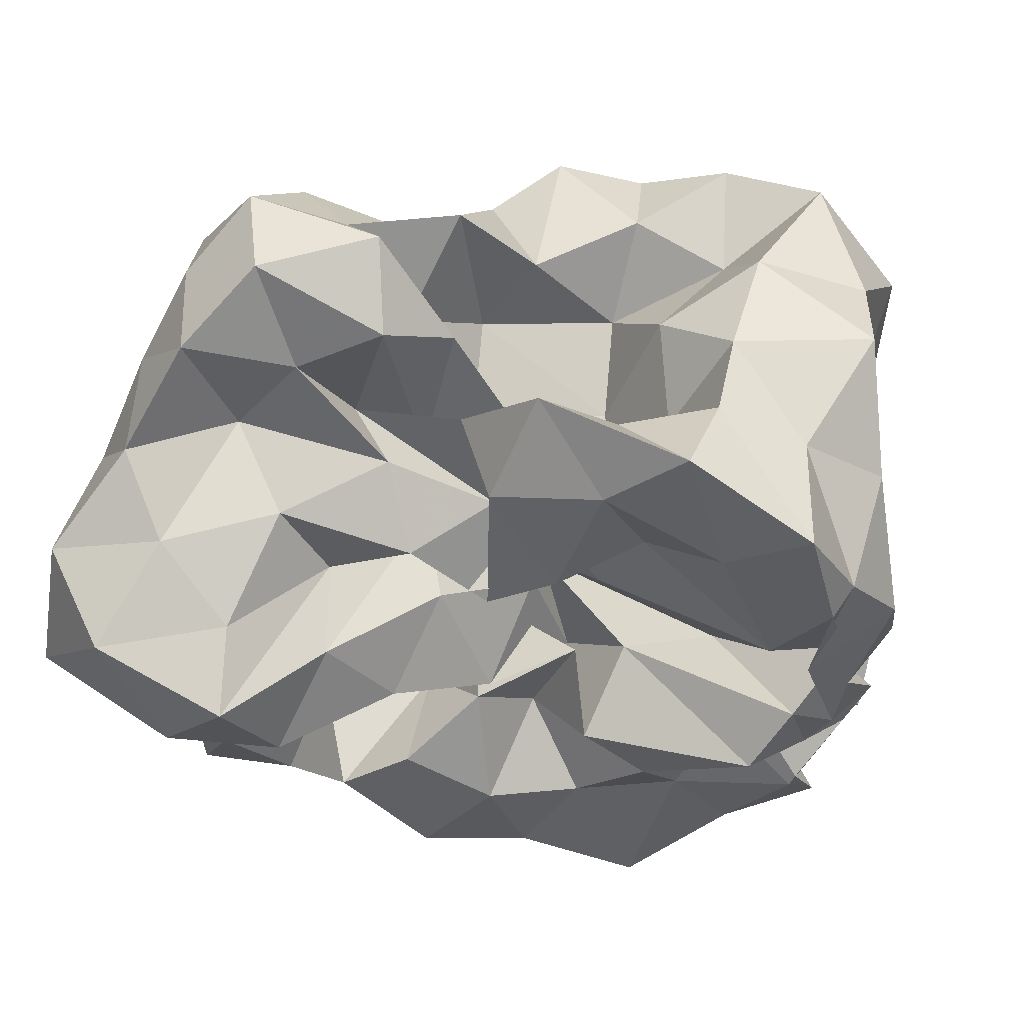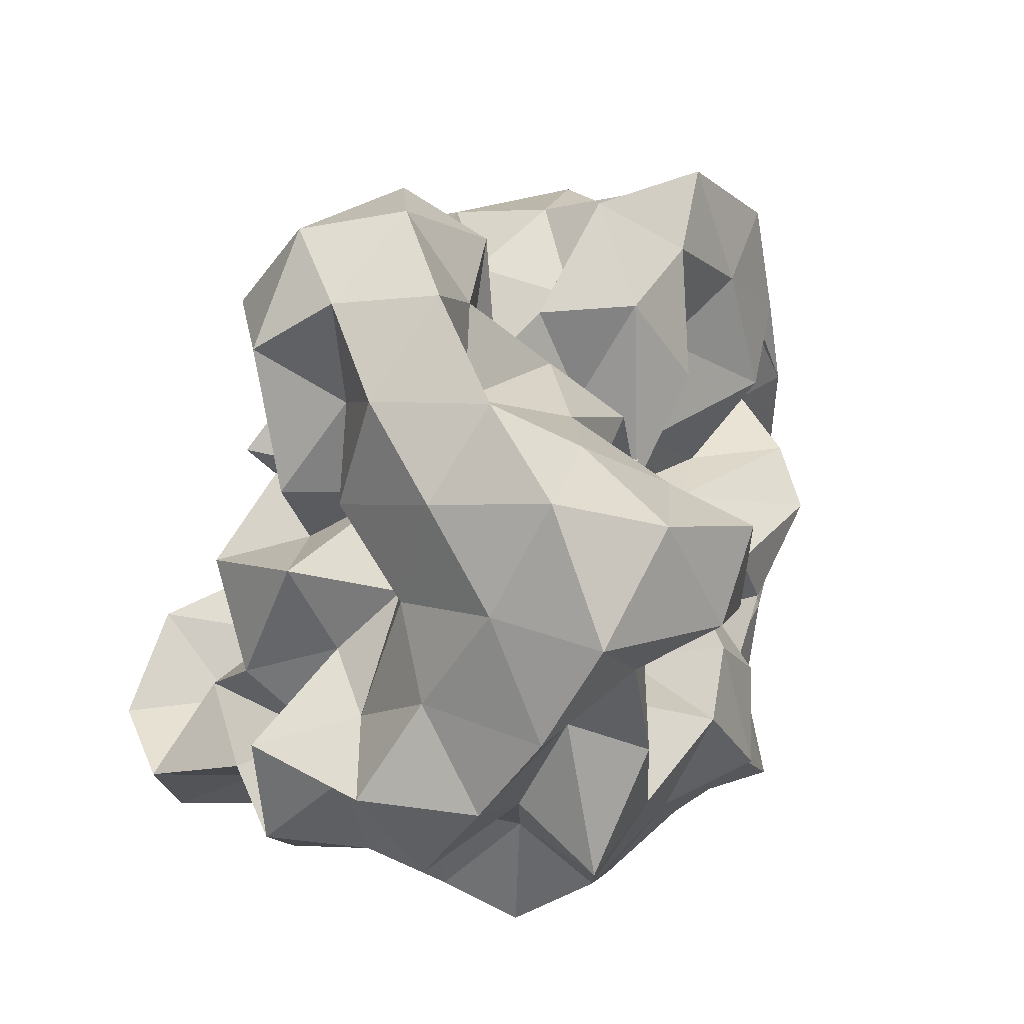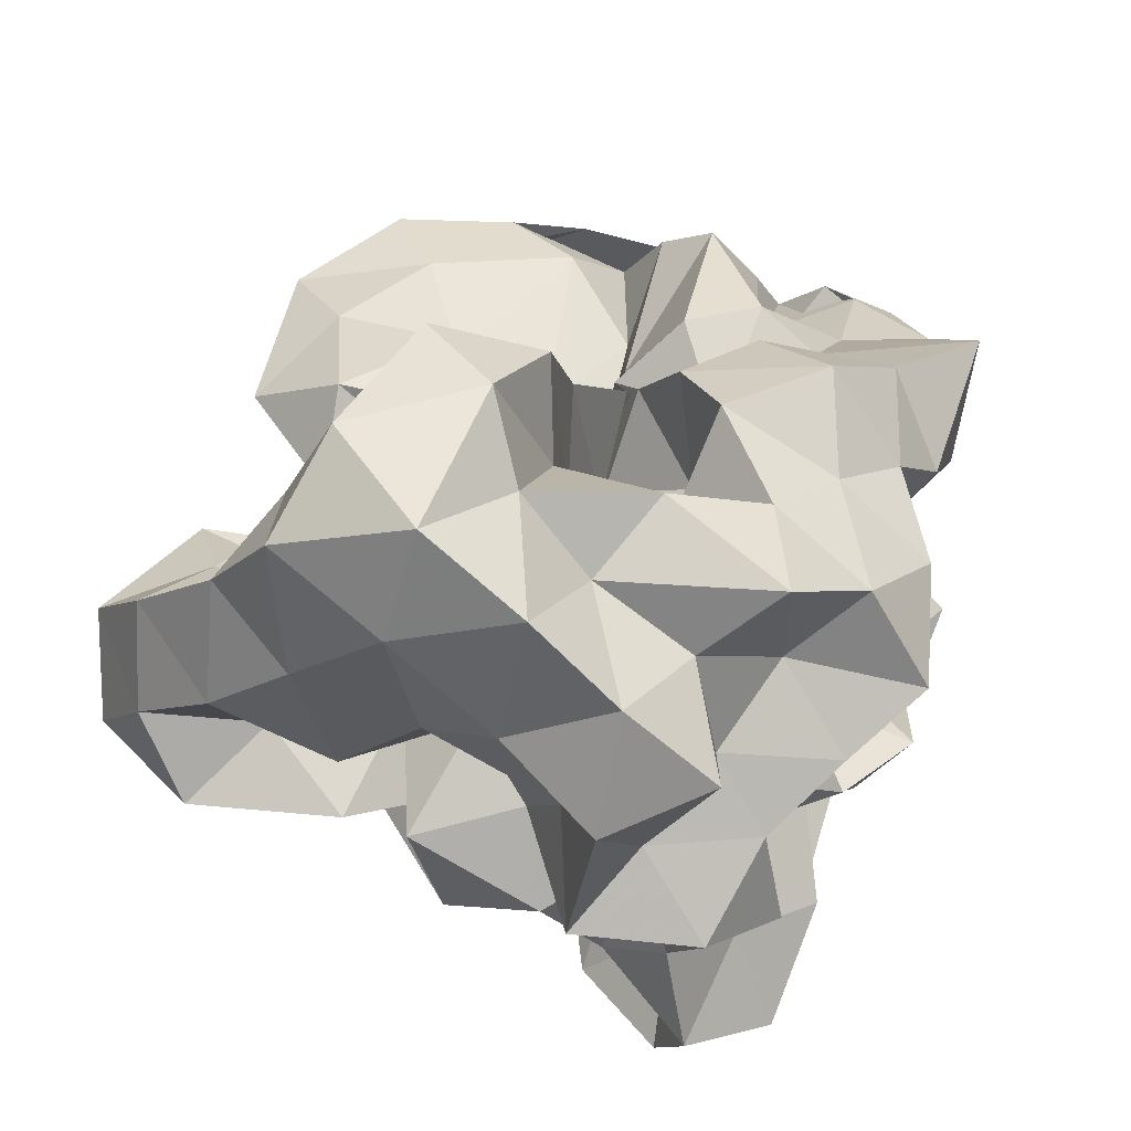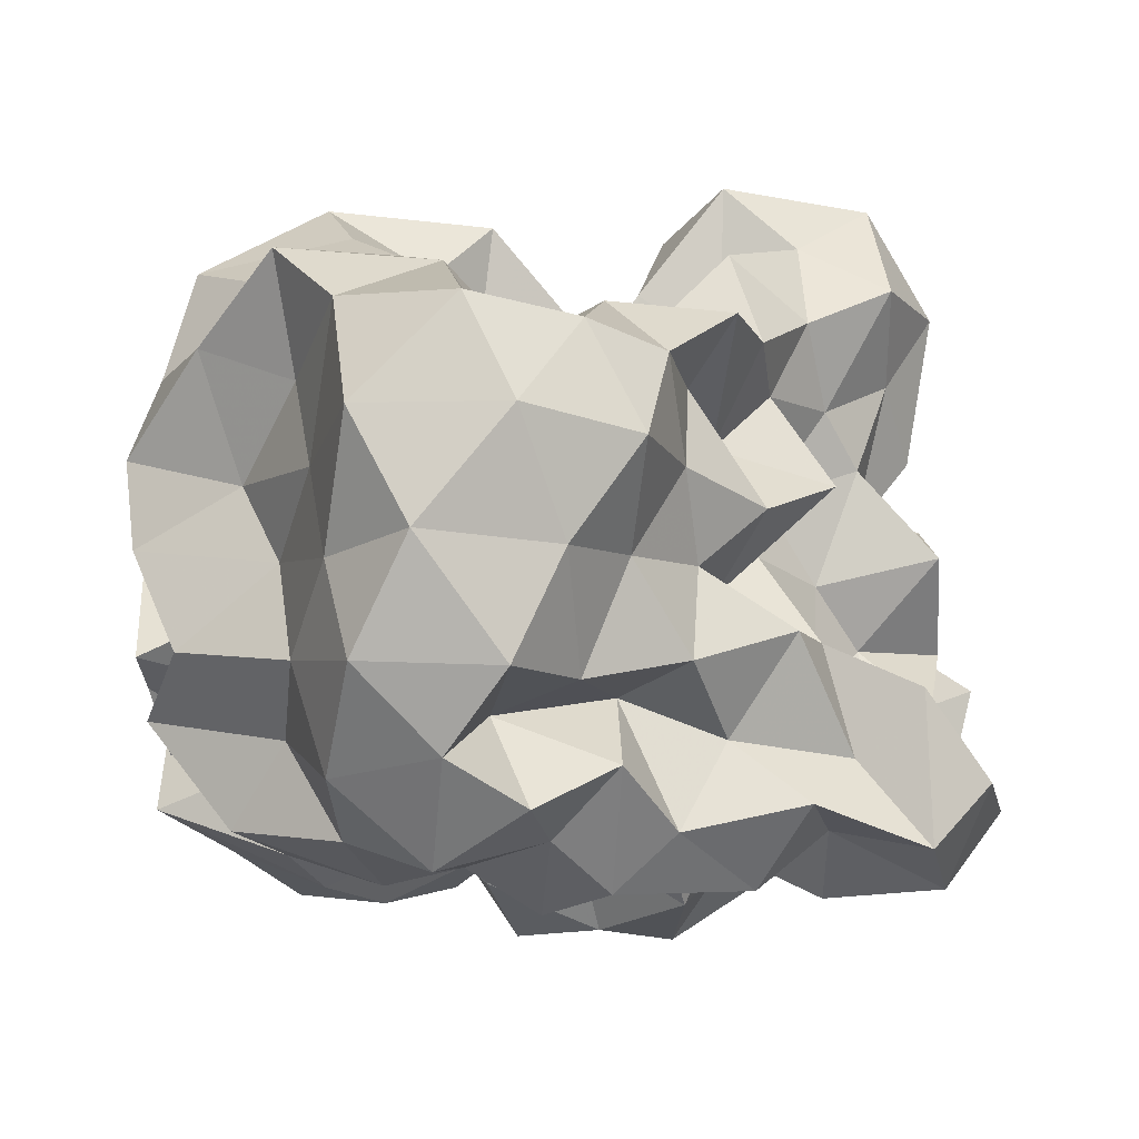
<metadata>
{"format":"obj","ext":"obj","renderer":"f3d","projection":"perspective","resolution":1024,"background":"white","views":[{"elev":57.2,"azim":-148.8,"up":"+Z"},{"elev":17.2,"azim":134.5,"up":"+Z"},{"elev":52.2,"azim":106.6,"up":"+Y"},{"elev":1.2,"azim":-9.1,"up":"+Z"}]}
</metadata>
<code>
v -0.2179 -0.01598 0.5638
v -0.1056 -0.0345 -0.8319
v 0.9717 0.07545 0.3656
v 0.7884 0.1972 0.6535
v 0.9732 0.51 0.7489
v 0.7907 0.8582 0.7715
v 0.552 1.023 0.6199
v 0.2423 1.109 0.4559
v 0.1236 0.6802 0.3393
v -0.02644 0.2927 0.2907
v -0.5669 0.3076 0.3253
v -0.3277 0.1614 0.4853
v -0.6641 0.1878 0.2302
v -1.325 0.1875 0.3353
v -1.495 0.1128 0.5979
v -1.505 -0.01048 0.6276
v -1.404 -0.3915 0.7086
v -1.118 -0.6184 0.6017
v -1.033 -0.9714 0.831
v -0.6984 -1.281 0.8324
v -0.3438 -1.244 0.7602
v -0.07484 -1.111 0.6724
v 0.05046 -0.7638 0.5801
v 0.163 -0.5828 0.4024
v 0.3698 -0.4832 0.5689
v 0.5995 -0.2782 0.5291
v 0.8538 -0.08437 0.6174
v 0.5756 0.1827 0.2988
v 0.9472 0.3329 0.3729
v 0.9867 0.7817 0.4749
v 0.8785 1.203 0.5466
v 0.5728 1.398 0.4492
v 0.1143 1.355 0.3392
v -0.02805 0.9365 0.2736
v -0.2283 0.5276 0.2351
v -0.4404 0.2562 0.1349
v -0.3806 0.09119 0.004801
v -1.074 0.09042 0.06567
v -1.513 -0.03711 0.2011
v -1.468 0.1843 0.3313
v -1.619 -0.1555 0.3678
v -1.268 -0.4004 0.2876
v -1.094 -0.868 0.3414
v -1.026 -1.283 0.512
v -0.5615 -1.421 0.5167
v -0.1775 -1.328 0.4277
v -0.002716 -0.9979 0.3414
v 0.2902 -0.792 0.2184
v 0.5504 -0.6073 0.2875
v 0.39 -0.3075 0.2435
v 0.722 -0.2174 0.3417
v 0.7539 -0.03884 0.1383
v 0.7179 0.3683 0.03002
v 0.9407 0.6074 0.1079
v 0.9915 1.054 0.1811
v 0.8465 1.389 0.1182
v 0.3248 1.411 0.07355
v 0.001121 1.218 0.007425
v -0.2233 0.8367 0.006894
v -0.459 0.5797 -0.09738
v -0.5639 0.2157 -0.2561
v -0.8133 0.2563 0.003797
v -1.456 0.2142 0.05307
v -1.555 0.07032 -0.1229
v -1.562 0.0008244 0.04834
v -1.601 -0.2502 0.08872
v -1.166 -0.5875 0.0564
v -1.071 -1.119 0.07982
v -0.8574 -1.425 0.1683
v -0.4115 -1.366 0.1196
v -0.1855 -1.107 0.08386
v 0.06101 -0.8718 0.04773
v 0.1647 -0.6106 -0.05192
v 0.3337 -0.4766 0.06748
v 0.5672 -0.284 -0.03212
v 0.9856 -0.2562 0.05794
v 1.045 0.183 0.1357
v 0.975 0.4485 -0.3119
v 1.041 0.8051 -0.1538
v 0.9307 1.215 -0.2094
v 0.5312 1.239 -0.06203
v 0.2171 0.986 -0.06493
v 0.00804 0.6103 -0.04613
v -0.2241 0.3002 -0.0823
v -0.6729 0.3563 0.002414
v -0.8268 0.5472 -0.1825
v -1.39 0.3775 -0.133
v -1.484 0.1105 -0.2784
v -1.593 -0.1914 -0.2449
v -1.295 -0.1955 -0.1093
v -1.479 -0.484 -0.2157
v -1.153 -0.8948 -0.2213
v -1.023 -1.337 -0.1998
v -0.5826 -1.434 -0.2113
v -0.3429 -1.174 -0.268
v 0.01446 -1.03 -0.2241
v 0.3737 -0.8546 -0.1474
v 0.4999 -0.6354 -0.1969
v 0.5263 -0.4403 -0.3689
v 0.7267 -0.2099 -0.2453
v 1.045 -0.04414 -0.2685
v 0.8597 0.2088 -0.1725
v 1.192 0.6603 -0.4759
v 0.9876 0.9994 -0.4873
v 0.6001 1.013 -0.2891
v 0.3361 1.128 -0.421
v 0.1485 0.7465 -0.3961
v -0.1738 0.5358 -0.3875
v -0.437 0.6273 -0.1388
v -0.5442 0.4247 -0.3693
v -1.03 0.4656 -0.3909
v -1.193 0.1514 -0.3538
v -1.553 -0.07209 -0.3489
v -1.173 0.001661 -0.3653
v -1.558 -0.208 -0.4454
v -1.15 -0.5941 -0.4798
v -1.066 -1.11 -0.5486
v -0.7573 -1.321 -0.4727
v -0.5793 -0.9774 -0.3834
v -0.1699 -0.7875 -0.3485
v 0.1615 -0.8284 -0.4755
v 0.5751 -0.7492 -0.5438
v 0.7795 -0.8057 -0.324
v 0.7283 -0.5276 -0.5908
v 0.9302 -0.3621 -0.4296
v 0.8416 0.08264 -0.5169
v 1.239 0.2088 -0.4058
v 0.9776 0.7369 -0.7685
v 0.6445 0.8405 -0.6025
v 0.5164 1.058 -0.83
v 0.1726 0.983 -0.6996
v -0.1077 1.027 -0.4718
v -0.3063 0.9007 -0.2976
v -0.5876 0.7972 -0.4751
v -0.8061 0.5464 -0.6179
v -1.094 0.318 -0.6481
v -1.466 0.1251 -0.6228
v -1.486 0.1371 -0.5148
v -1.311 -0.07075 -0.6508
v -1.31 -0.4785 -0.7629
v -0.9942 -0.7908 -0.7651
v -0.7616 -1.104 -0.82
v -0.4962 -1.229 -0.6325
v -0.2042 -1.076 -0.5232
v -0.01034 -0.9438 -0.7377
v 0.3946 -0.9581 -0.6584
v 0.7791 -0.9095 -0.8063
v 1.006 -0.763 -0.6238
v 1.128 -0.4715 -0.7455
v 1.018 -0.1437 -0.6505
v 1.129 0.1379 -0.788
v 0.9907 0.3658 -0.5579
v 1.038 0.03648 0.8464
v 0.9169 0.2821 1.014
v 0.7277 0.5734 1.056
v 0.5704 0.5247 0.6895
v 0.279 0.7181 0.6065
v -0.1415 0.5702 0.497
v -0.3617 0.4366 0.1779
v -0.6343 0.4373 0.5325
v -0.818 0.1699 0.581
v -1.129 0.2191 0.7774
v -1.388 0.1237 0.9782
v -1.179 -0.2363 0.9198
v -1.191 -0.6833 0.9949
v -0.6954 -0.8054 0.9529
v -0.5209 -0.9124 0.6778
v -0.2138 -0.82 0.8382
v 0.1662 -0.9353 0.7977
v 0.3007 -0.6892 0.7255
v 0.5135 -0.3921 0.8066
v 0.8176 -0.2788 0.9205
v 0.8157 0.01728 1.203
v 0.6011 0.2939 1.269
v 0.4079 0.3828 0.951
v 0.0464 0.4012 0.6895
v -0.2704 0.2374 0.4746
v -0.3633 0.419 0.8255
v -0.73 0.3151 0.9592
v -0.9586 0.1852 1.196
v -0.9055 -0.1181 1.078
v -0.7959 -0.4302 0.9981
v -0.4913 -0.4927 0.8104
v -0.2622 -0.5814 0.5606
v 0.009886 -0.5042 0.7972
v 0.2545 -0.4063 1.017
v 0.5412 -0.1387 1.063
v 0.3215 -0.01614 1.271
v 0.1637 0.216 1.106
v 0.2877 0.2384 0.6219
v -0.116 0.195 0.8062
v -0.4141 0.1963 1.15
v -0.6295 0.04735 0.9781
v -0.6945 -0.2022 0.7161
v -0.403 -0.2928 0.4411
v 0.1528 -0.3757 0.5051
v 0.2899 -0.1051 0.7357
v 0.03719 -0.01214 0.9176
v 0.05548 0.1693 0.4905
v -0.4811 0.1675 0.6252
v -0.6227 -0.01521 0.3773
v 0.01449 -0.0866 0.3751
v 0.7127 0.4997 -0.6942
v 0.427 0.6314 -0.8104
v 0.2733 0.8268 -1.02
v -0.09227 0.8343 -0.8381
v -0.4084 0.956 -0.736
v -0.6792 0.7072 -0.8879
v -1.035 0.5193 -1.098
v -1.271 0.2216 -0.9105
v -1.525 0.03265 -0.7473
v -1.122 -0.2226 -0.8712
v -0.8431 -0.485 -0.9388
v -0.6238 -0.7176 -0.8573
v -0.3944 -0.941 -0.7572
v -0.1944 -0.8439 -0.932
v 0.2598 -0.7752 -0.939
v 0.5198 -0.6432 -0.7759
v 0.9027 -0.6155 -0.9689
v 0.7839 -0.3255 -0.8111
v 0.8719 -0.02737 -0.9579
v 0.8203 0.2987 -0.8788
v 0.576 0.4157 -1.049
v 0.3409 0.5279 -1.228
v -0.03204 0.6244 -1.145
v -0.3162 0.685 -0.9848
v -0.5071 0.4703 -1.077
v -0.7712 0.2236 -1.092
v -0.9838 0.0306 -1.009
v -0.7795 -0.1882 -0.7064
v -0.5051 -0.4904 -0.6598
v -0.3714 -0.6051 -1.023
v -0.0007968 -0.6268 -0.7683
v 0.2744 -0.44 -0.6678
v 0.5588 -0.4138 -1.018
v 0.5926 -0.1229 -0.6847
v 0.5519 0.1472 -0.7733
v 0.3257 0.3105 -0.859
v 0.1295 0.4111 -0.9995
v -0.1351 0.467 -0.8056
v -0.3615 0.2522 -0.911
v -0.5917 0.05197 -0.8233
v -0.4942 -0.2476 -0.9702
v -0.2257 -0.3779 -0.8209
v 0.1129 -0.416 -1.028
v 0.3096 -0.188 -0.902
v 0.4417 0.04742 -1.037
v 0.1486 0.1045 -0.7229
v -0.05241 0.1784 -1.093
v -0.3597 -0.001479 -1.177
v -0.1283 -0.2286 -1.129
v 0.1487 -0.03407 -1.196
f 3 28 4
f 4 28 29
f 4 29 5
f 5 29 30
f 5 30 6
f 6 30 31
f 6 31 7
f 7 31 32
f 7 32 8
f 8 32 33
f 8 33 9
f 9 33 34
f 9 34 10
f 10 34 35
f 10 35 11
f 11 35 36
f 11 36 12
f 12 36 37
f 12 37 13
f 13 37 38
f 13 38 14
f 14 38 39
f 14 39 15
f 15 39 40
f 15 40 16
f 16 40 41
f 16 41 17
f 17 41 42
f 17 42 18
f 18 42 43
f 18 43 19
f 19 43 44
f 19 44 20
f 20 44 45
f 20 45 21
f 21 45 46
f 21 46 22
f 22 46 47
f 22 47 23
f 23 47 48
f 23 48 24
f 24 48 49
f 24 49 25
f 25 49 50
f 25 50 26
f 26 50 51
f 26 51 27
f 27 51 52
f 27 52 3
f 3 52 28
f 28 53 29
f 29 53 54
f 29 54 30
f 30 54 55
f 30 55 31
f 31 55 56
f 31 56 32
f 32 56 57
f 32 57 33
f 33 57 58
f 33 58 34
f 34 58 59
f 34 59 35
f 35 59 60
f 35 60 36
f 36 60 61
f 36 61 37
f 37 61 62
f 37 62 38
f 38 62 63
f 38 63 39
f 39 63 64
f 39 64 40
f 40 64 65
f 40 65 41
f 41 65 66
f 41 66 42
f 42 66 67
f 42 67 43
f 43 67 68
f 43 68 44
f 44 68 69
f 44 69 45
f 45 69 70
f 45 70 46
f 46 70 71
f 46 71 47
f 47 71 72
f 47 72 48
f 48 72 73
f 48 73 49
f 49 73 74
f 49 74 50
f 50 74 75
f 50 75 51
f 51 75 76
f 51 76 52
f 52 76 77
f 52 77 28
f 28 77 53
f 53 78 54
f 54 78 79
f 54 79 55
f 55 79 80
f 55 80 56
f 56 80 81
f 56 81 57
f 57 81 82
f 57 82 58
f 58 82 83
f 58 83 59
f 59 83 84
f 59 84 60
f 60 84 85
f 60 85 61
f 61 85 86
f 61 86 62
f 62 86 87
f 62 87 63
f 63 87 88
f 63 88 64
f 64 88 89
f 64 89 65
f 65 89 90
f 65 90 66
f 66 90 91
f 66 91 67
f 67 91 92
f 67 92 68
f 68 92 93
f 68 93 69
f 69 93 94
f 69 94 70
f 70 94 95
f 70 95 71
f 71 95 96
f 71 96 72
f 72 96 97
f 72 97 73
f 73 97 98
f 73 98 74
f 74 98 99
f 74 99 75
f 75 99 100
f 75 100 76
f 76 100 101
f 76 101 77
f 77 101 102
f 77 102 53
f 53 102 78
f 78 103 79
f 79 103 104
f 79 104 80
f 80 104 105
f 80 105 81
f 81 105 106
f 81 106 82
f 82 106 107
f 82 107 83
f 83 107 108
f 83 108 84
f 84 108 109
f 84 109 85
f 85 109 110
f 85 110 86
f 86 110 111
f 86 111 87
f 87 111 112
f 87 112 88
f 88 112 113
f 88 113 89
f 89 113 114
f 89 114 90
f 90 114 115
f 90 115 91
f 91 115 116
f 91 116 92
f 92 116 117
f 92 117 93
f 93 117 118
f 93 118 94
f 94 118 119
f 94 119 95
f 95 119 120
f 95 120 96
f 96 120 121
f 96 121 97
f 97 121 122
f 97 122 98
f 98 122 123
f 98 123 99
f 99 123 124
f 99 124 100
f 100 124 125
f 100 125 101
f 101 125 126
f 101 126 102
f 102 126 127
f 102 127 78
f 78 127 103
f 103 128 104
f 104 128 129
f 104 129 105
f 105 129 130
f 105 130 106
f 106 130 131
f 106 131 107
f 107 131 132
f 107 132 108
f 108 132 133
f 108 133 109
f 109 133 134
f 109 134 110
f 110 134 135
f 110 135 111
f 111 135 136
f 111 136 112
f 112 136 137
f 112 137 113
f 113 137 138
f 113 138 114
f 114 138 139
f 114 139 115
f 115 139 140
f 115 140 116
f 116 140 141
f 116 141 117
f 117 141 142
f 117 142 118
f 118 142 143
f 118 143 119
f 119 143 144
f 119 144 120
f 120 144 145
f 120 145 121
f 121 145 146
f 121 146 122
f 122 146 147
f 122 147 123
f 123 147 148
f 123 148 124
f 124 148 149
f 124 149 125
f 125 149 150
f 125 150 126
f 126 150 151
f 126 151 127
f 127 151 152
f 127 152 103
f 103 152 128
f 153 154 173
f 154 174 173
f 154 155 174
f 155 175 174
f 155 156 175
f 156 176 175
f 156 157 176
f 157 158 176
f 158 177 176
f 158 159 177
f 159 178 177
f 159 160 178
f 160 179 178
f 160 161 179
f 161 162 179
f 162 180 179
f 162 163 180
f 163 181 180
f 163 164 181
f 164 182 181
f 164 165 182
f 165 166 182
f 166 183 182
f 166 167 183
f 167 184 183
f 167 168 184
f 168 185 184
f 168 169 185
f 169 170 185
f 170 186 185
f 170 171 186
f 171 187 186
f 171 172 187
f 172 173 187
f 172 153 173
f 173 174 188
f 174 189 188
f 174 175 189
f 175 190 189
f 175 176 190
f 176 177 190
f 177 191 190
f 177 178 191
f 178 192 191
f 178 179 192
f 179 180 192
f 180 193 192
f 180 181 193
f 181 194 193
f 181 182 194
f 182 183 194
f 183 195 194
f 183 184 195
f 184 196 195
f 184 185 196
f 185 186 196
f 186 197 196
f 186 187 197
f 187 188 197
f 187 173 188
f 188 189 198
f 189 199 198
f 189 190 199
f 190 191 199
f 191 200 199
f 191 192 200
f 192 193 200
f 193 201 200
f 193 194 201
f 194 195 201
f 195 202 201
f 195 196 202
f 196 197 202
f 197 198 202
f 197 188 198
f 203 223 204
f 204 223 224
f 204 224 205
f 205 224 225
f 205 225 206
f 206 225 226
f 206 226 207
f 207 226 208
f 208 226 227
f 208 227 209
f 209 227 228
f 209 228 210
f 210 228 229
f 210 229 211
f 211 229 212
f 212 229 230
f 212 230 213
f 213 230 231
f 213 231 214
f 214 231 232
f 214 232 215
f 215 232 216
f 216 232 233
f 216 233 217
f 217 233 234
f 217 234 218
f 218 234 235
f 218 235 219
f 219 235 220
f 220 235 236
f 220 236 221
f 221 236 237
f 221 237 222
f 222 237 223
f 222 223 203
f 223 238 224
f 224 238 239
f 224 239 225
f 225 239 240
f 225 240 226
f 226 240 227
f 227 240 241
f 227 241 228
f 228 241 242
f 228 242 229
f 229 242 230
f 230 242 243
f 230 243 231
f 231 243 244
f 231 244 232
f 232 244 233
f 233 244 245
f 233 245 234
f 234 245 246
f 234 246 235
f 235 246 236
f 236 246 247
f 236 247 237
f 237 247 238
f 237 238 223
f 238 248 239
f 239 248 249
f 239 249 240
f 240 249 241
f 241 249 250
f 241 250 242
f 242 250 243
f 243 250 251
f 243 251 244
f 244 251 245
f 245 251 252
f 245 252 246
f 246 252 247
f 247 252 248
f 247 248 238
f 3 4 153
f 153 4 154
f 4 5 154
f 154 5 155
f 5 6 155
f 155 6 156
f 6 7 156
f 156 7 157
f 7 8 157
f 8 9 157
f 157 9 158
f 9 10 158
f 158 10 159
f 10 11 159
f 159 11 160
f 11 12 160
f 160 12 161
f 12 13 161
f 13 14 161
f 161 14 162
f 14 15 162
f 162 15 163
f 15 16 163
f 163 16 164
f 16 17 164
f 164 17 165
f 17 18 165
f 18 19 165
f 165 19 166
f 19 20 166
f 166 20 167
f 20 21 167
f 167 21 168
f 21 22 168
f 168 22 169
f 22 23 169
f 23 24 169
f 169 24 170
f 24 25 170
f 170 25 171
f 25 26 171
f 171 26 172
f 26 27 172
f 172 27 153
f 27 3 153
f 128 203 129
f 129 203 204
f 129 204 130
f 130 204 205
f 130 205 131
f 131 205 206
f 131 206 132
f 132 206 207
f 132 207 133
f 133 207 134
f 134 207 208
f 134 208 135
f 135 208 209
f 135 209 136
f 136 209 210
f 136 210 137
f 137 210 211
f 137 211 138
f 138 211 139
f 139 211 212
f 139 212 140
f 140 212 213
f 140 213 141
f 141 213 214
f 141 214 142
f 142 214 215
f 142 215 143
f 143 215 144
f 144 215 216
f 144 216 145
f 145 216 217
f 145 217 146
f 146 217 218
f 146 218 147
f 147 218 219
f 147 219 148
f 148 219 149
f 149 219 220
f 149 220 150
f 150 220 221
f 150 221 151
f 151 221 222
f 151 222 152
f 152 222 203
f 152 203 128
f 198 199 1
f 199 200 1
f 200 201 1
f 201 202 1
f 202 198 1
f 249 248 2
f 250 249 2
f 251 250 2
f 252 251 2
f 248 252 2

</code>
